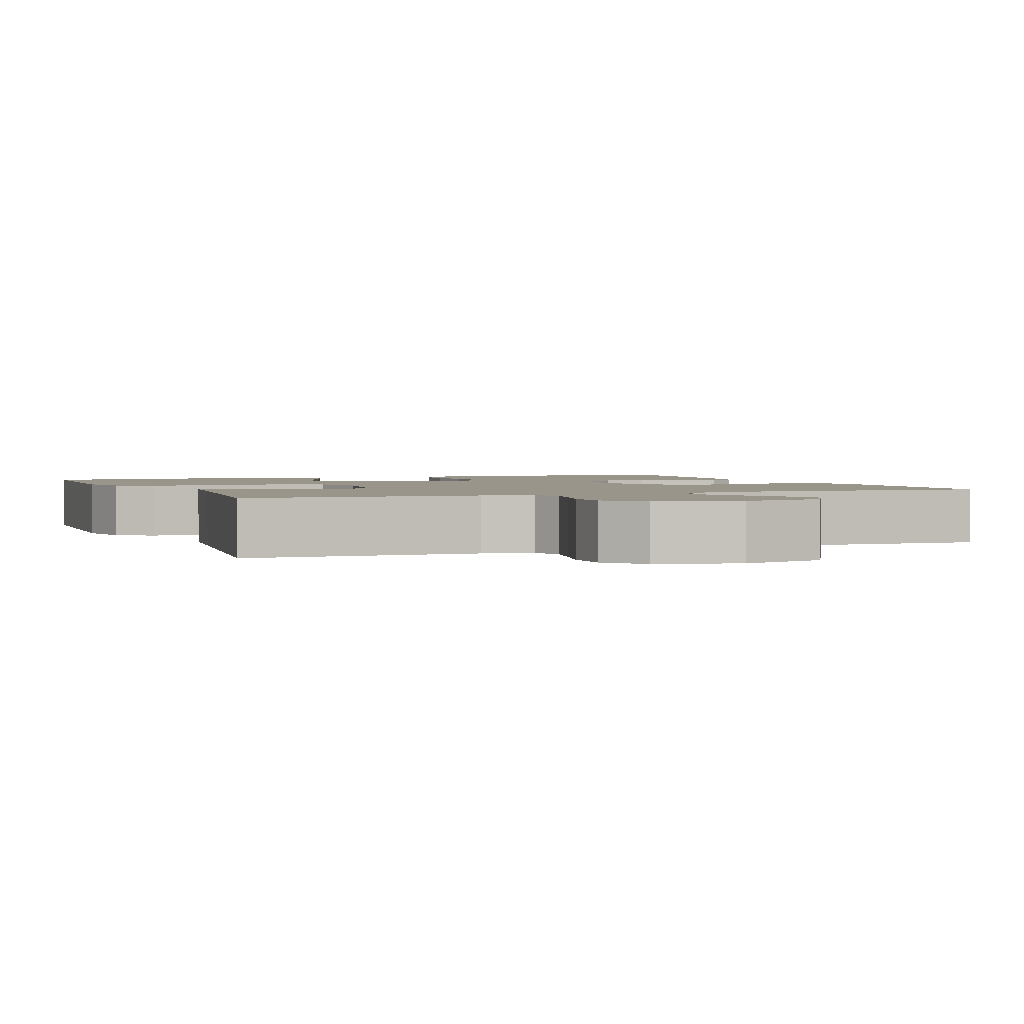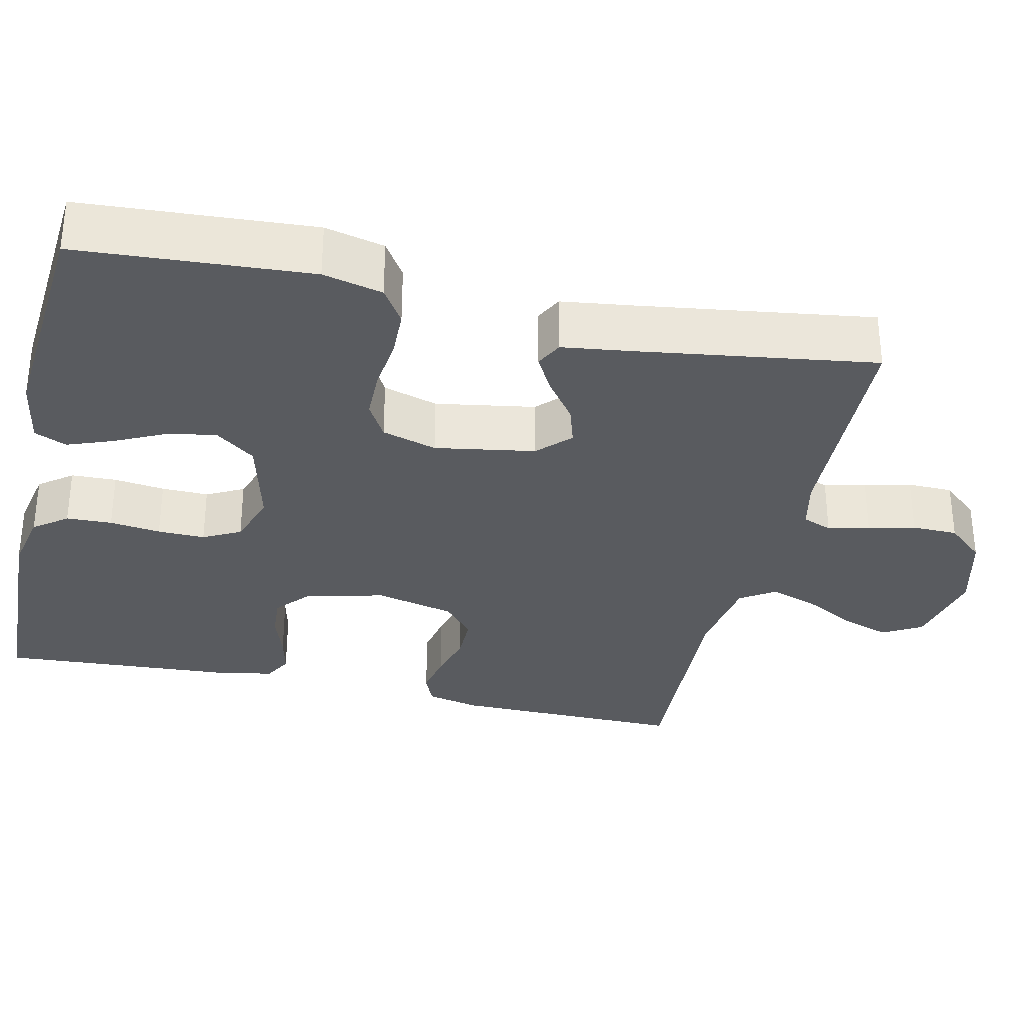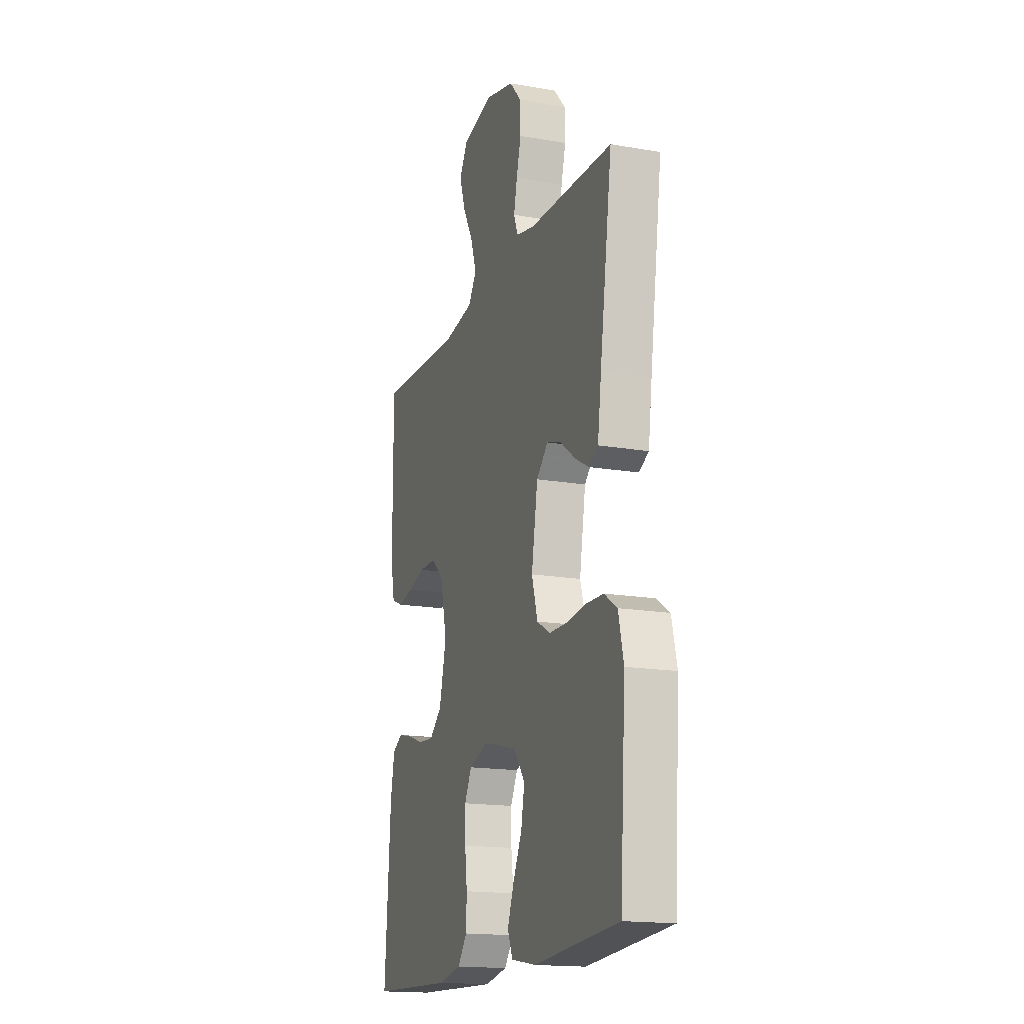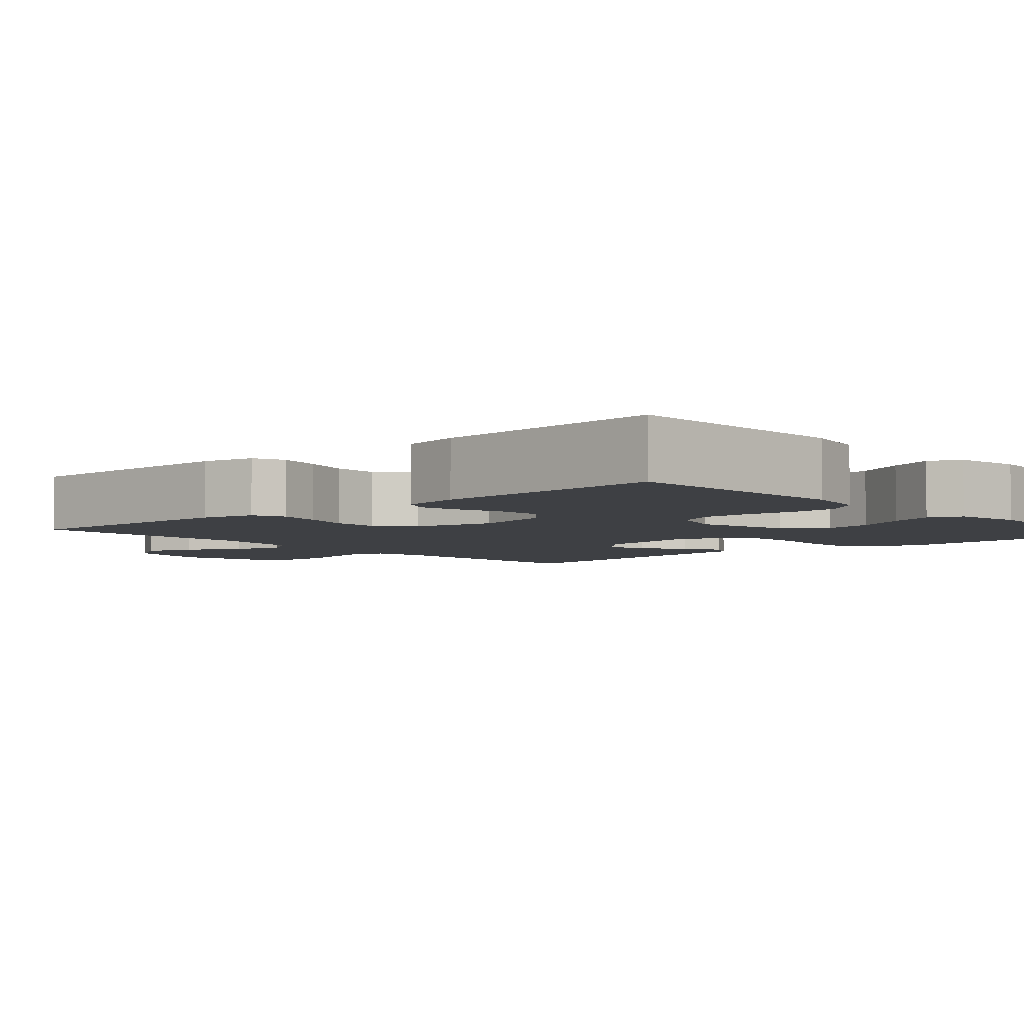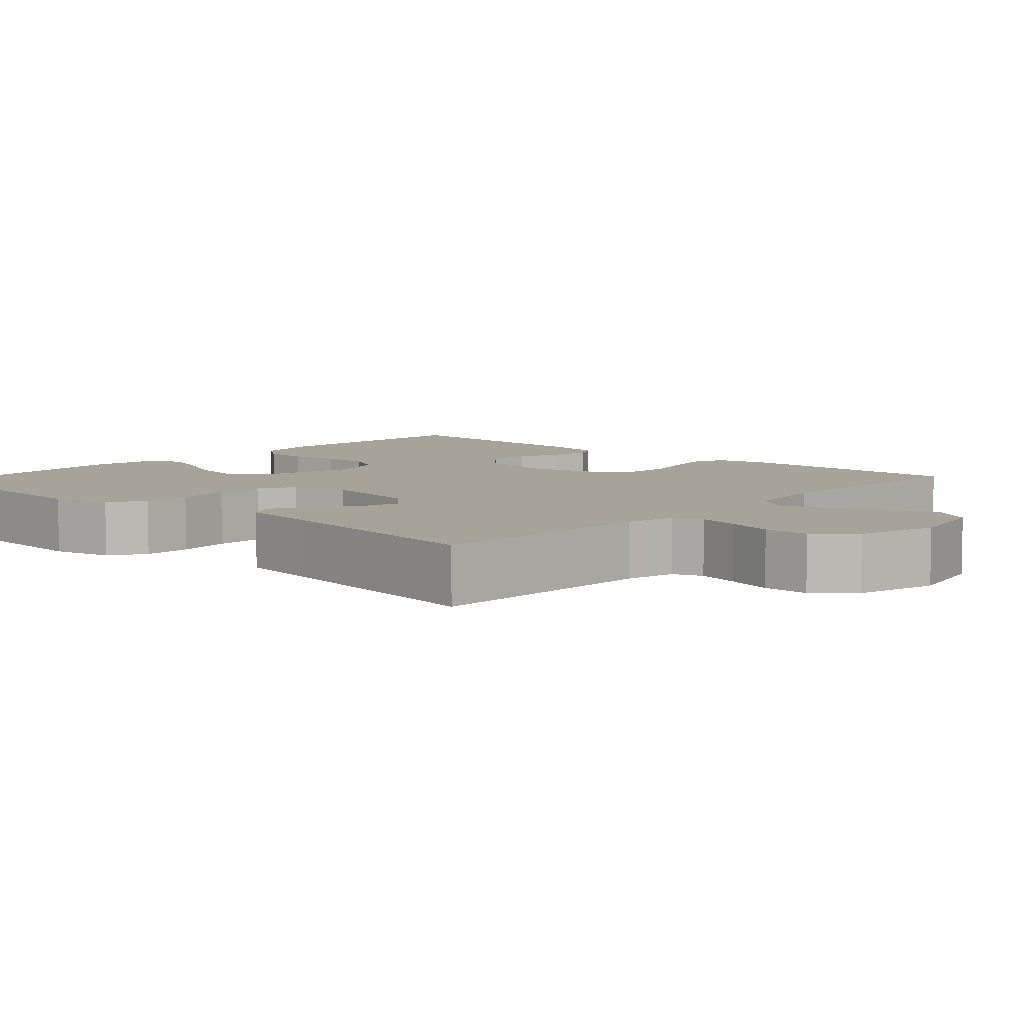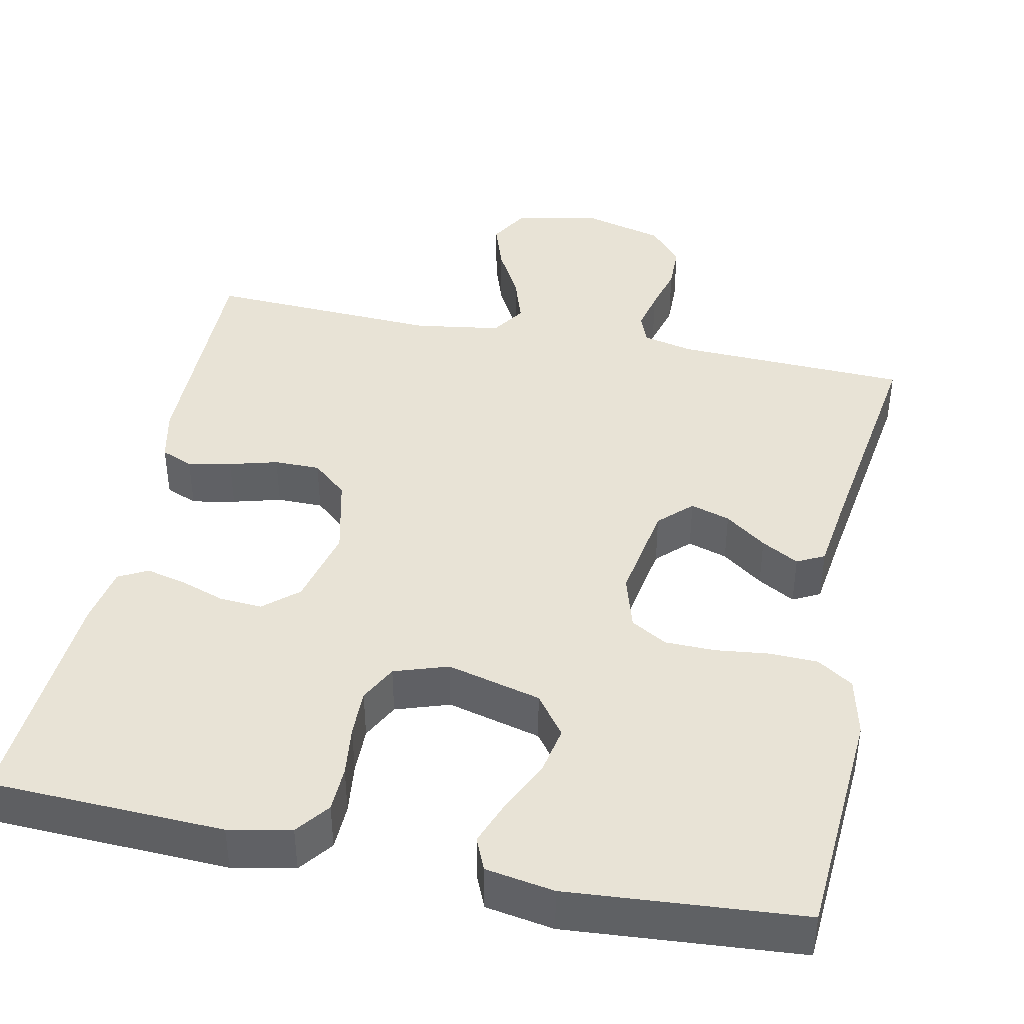
<metadata>
{"format":"obj","ext":"obj","renderer":"f3d","projection":"perspective","resolution":1024,"background":"white","views":[{"elev":2.1,"azim":-22.2,"up":"+Y"},{"elev":-32.3,"azim":-102.9,"up":"+Y"},{"elev":-17.0,"azim":-109.2,"up":"+Z"},{"elev":-4.7,"azim":131.8,"up":"+Y"},{"elev":6.9,"azim":-47.6,"up":"+Y"},{"elev":41.9,"azim":-168.3,"up":"+Y"}]}
</metadata>
<code>
v -0.5 0.07 0.5
v -0.2 0.07 0.511
v -0.135 0.07 0.526
v -0.12 0.07 0.564
v -0.132 0.07 0.618
v -0.148 0.07 0.678
v -0.147 0.07 0.737
v -0.105 0.07 0.785
v 0 0.07 0.813
v 0.109 0.07 0.789
v 0.138 0.07 0.739
v 0.117 0.07 0.676
v 0.08 0.07 0.608
v 0.06 0.07 0.547
v 0.089 0.07 0.503
v 0.2 0.07 0.486
v 0.5 0.07 0.5
v 0.498 0.07 0.2
v 0.483 0.07 0.131
v 0.442 0.07 0.114
v 0.386 0.07 0.125
v 0.324 0.07 0.142
v 0.265 0.07 0.142
v 0.22 0.07 0.103
v 0.196 0.07 0
v 0.221 0.07 -0.102
v 0.265 0.07 -0.14
v 0.32 0.07 -0.136
v 0.378 0.07 -0.116
v 0.429 0.07 -0.104
v 0.466 0.07 -0.124
v 0.48 0.07 -0.2
v 0.5 0.07 -0.5
v 0.2 0.07 -0.512
v 0.12 0.07 -0.496
v 0.087 0.07 -0.453
v 0.085 0.07 -0.394
v 0.093 0.07 -0.328
v 0.094 0.07 -0.267
v 0.069 0.07 -0.219
v 0 0.07 -0.196
v -0.121 0.07 -0.227
v -0.16 0.07 -0.279
v -0.148 0.07 -0.342
v -0.116 0.07 -0.408
v -0.094 0.07 -0.466
v -0.112 0.07 -0.508
v -0.2 0.07 -0.523
v -0.5 0.07 -0.5
v -0.52 0.07 -0.2
v -0.502 0.07 -0.123
v -0.456 0.07 -0.093
v -0.394 0.07 -0.091
v -0.325 0.07 -0.099
v -0.261 0.07 -0.098
v -0.214 0.07 -0.071
v -0.193 0.07 0
v -0.215 0.07 0.129
v -0.256 0.07 0.169
v -0.307 0.07 0.153
v -0.36 0.07 0.114
v -0.408 0.07 0.087
v -0.443 0.07 0.105
v -0.456 0.07 0.2
v -0.5 0 0.5
v -0.2 0 0.511
v -0.135 0 0.526
v -0.12 0 0.564
v -0.132 0 0.618
v -0.148 0 0.678
v -0.147 0 0.737
v -0.105 0 0.785
v 0 0 0.813
v 0.109 0 0.789
v 0.138 0 0.739
v 0.117 0 0.676
v 0.08 0 0.608
v 0.06 0 0.547
v 0.089 0 0.503
v 0.2 0 0.486
v 0.5 0 0.5
v 0.498 0 0.2
v 0.483 0 0.131
v 0.442 0 0.114
v 0.386 0 0.125
v 0.324 0 0.142
v 0.265 0 0.142
v 0.22 0 0.103
v 0.196 0 0
v 0.221 0 -0.102
v 0.265 0 -0.14
v 0.32 0 -0.136
v 0.378 0 -0.116
v 0.429 0 -0.104
v 0.466 0 -0.124
v 0.48 0 -0.2
v 0.5 0 -0.5
v 0.2 0 -0.512
v 0.12 0 -0.496
v 0.087 0 -0.453
v 0.085 0 -0.394
v 0.093 0 -0.328
v 0.094 0 -0.267
v 0.069 0 -0.219
v 0 0 -0.196
v -0.121 0 -0.227
v -0.16 0 -0.279
v -0.148 0 -0.342
v -0.116 0 -0.408
v -0.094 0 -0.466
v -0.112 0 -0.508
v -0.2 0 -0.523
v -0.5 0 -0.5
v -0.52 0 -0.2
v -0.502 0 -0.123
v -0.456 0 -0.093
v -0.394 0 -0.091
v -0.325 0 -0.099
v -0.261 0 -0.098
v -0.214 0 -0.071
v -0.193 0 0
v -0.215 0 0.129
v -0.256 0 0.169
v -0.307 0 0.153
v -0.36 0 0.114
v -0.408 0 0.087
v -0.443 0 0.105
v -0.456 0 0.2
f 61 62 63 64
f 60 61 64 1
f 59 60 1 2
f 58 59 2 3
f 57 58 3 4
f 51 52 53 54
f 51 54 55
f 50 51 55
f 49 50 55
f 48 49 55 56
f 44 45 46 47
f 44 47 48 56
f 35 36 37 38
f 35 38 39
f 34 35 39
f 33 34 39
f 32 33 39 40
f 28 29 30 31
f 28 31 32 40
f 19 20 21 22
f 17 18 19 22
f 16 17 22 23
f 15 16 23 24
f 10 11 12 13
f 10 13 14
f 9 10 14
f 8 9 14
f 5 6 7 8
f 4 5 8 14
f 57 4 14 15
f 43 44 56
f 42 43 56 57
f 41 42 57 15
f 27 28 40 41
f 26 27 41
f 25 26 41
f 15 24 25 41
f 128 127 126 125
f 65 128 125 124
f 66 65 124 123
f 67 66 123 122
f 68 67 122 121
f 118 117 116 115
f 119 118 115
f 119 115 114
f 119 114 113
f 120 119 113 112
f 111 110 109 108
f 120 112 111 108
f 102 101 100 99
f 103 102 99
f 103 99 98
f 103 98 97
f 104 103 97 96
f 95 94 93 92
f 104 96 95 92
f 86 85 84 83
f 86 83 82 81
f 87 86 81 80
f 88 87 80 79
f 77 76 75 74
f 78 77 74
f 78 74 73
f 78 73 72
f 72 71 70 69
f 78 72 69 68
f 79 78 68 121
f 120 108 107
f 121 120 107 106
f 79 121 106 105
f 105 104 92 91
f 105 91 90
f 105 90 89
f 105 89 88 79
f 1 65 66 2
f 2 66 67 3
f 3 67 68 4
f 4 68 69 5
f 5 69 70 6
f 6 70 71 7
f 7 71 72 8
f 8 72 73 9
f 9 73 74 10
f 10 74 75 11
f 11 75 76 12
f 12 76 77 13
f 13 77 78 14
f 14 78 79 15
f 15 79 80 16
f 16 80 81 17
f 17 81 82 18
f 18 82 83 19
f 19 83 84 20
f 20 84 85 21
f 21 85 86 22
f 22 86 87 23
f 23 87 88 24
f 24 88 89 25
f 25 89 90 26
f 26 90 91 27
f 27 91 92 28
f 28 92 93 29
f 29 93 94 30
f 30 94 95 31
f 31 95 96 32
f 32 96 97 33
f 33 97 98 34
f 34 98 99 35
f 35 99 100 36
f 36 100 101 37
f 37 101 102 38
f 38 102 103 39
f 39 103 104 40
f 40 104 105 41
f 41 105 106 42
f 42 106 107 43
f 43 107 108 44
f 44 108 109 45
f 45 109 110 46
f 46 110 111 47
f 47 111 112 48
f 48 112 113 49
f 49 113 114 50
f 50 114 115 51
f 51 115 116 52
f 52 116 117 53
f 53 117 118 54
f 54 118 119 55
f 55 119 120 56
f 56 120 121 57
f 57 121 122 58
f 58 122 123 59
f 59 123 124 60
f 60 124 125 61
f 61 125 126 62
f 62 126 127 63
f 63 127 128 64
f 64 128 65 1

</code>
